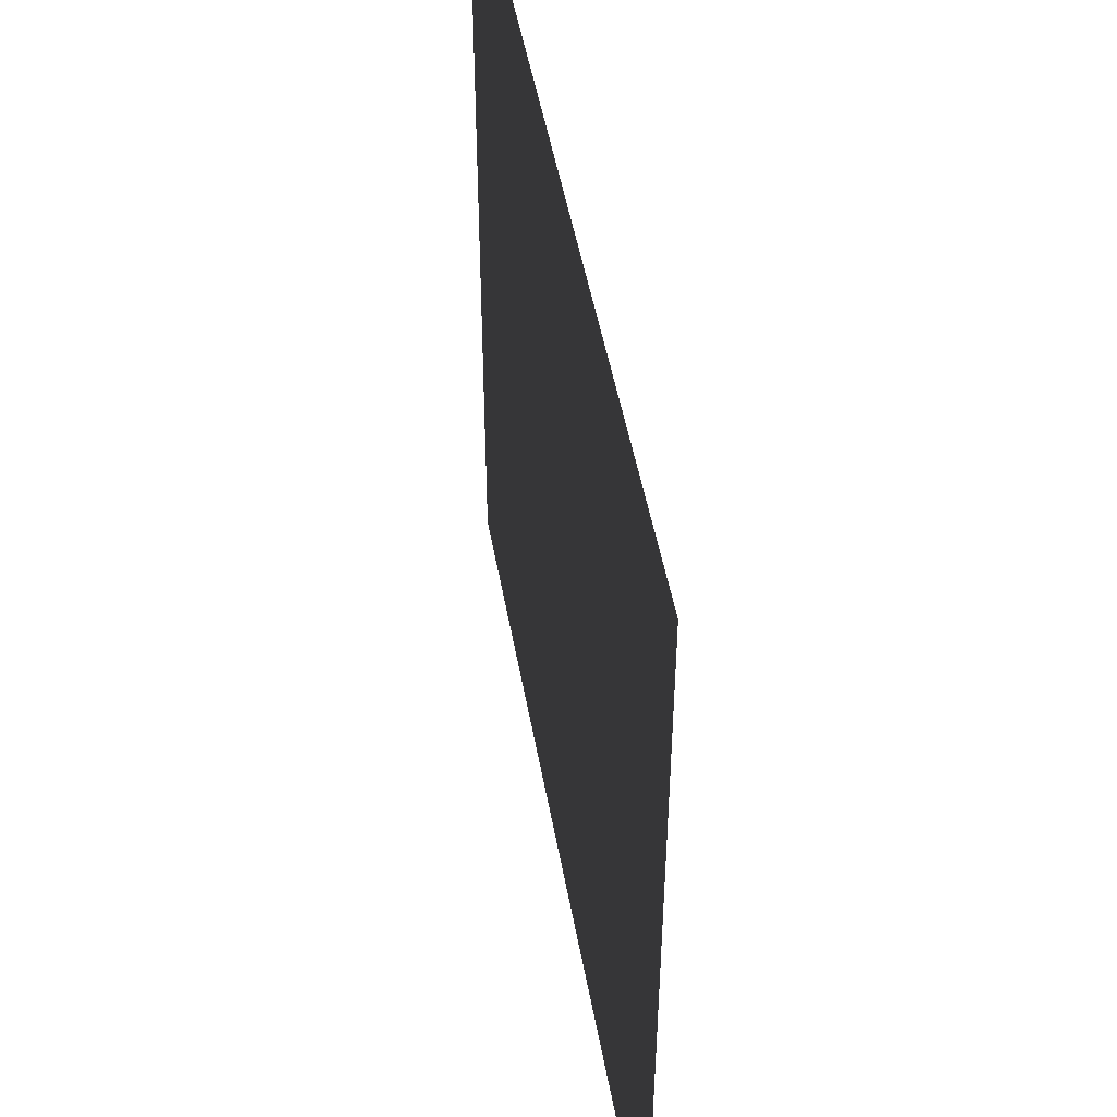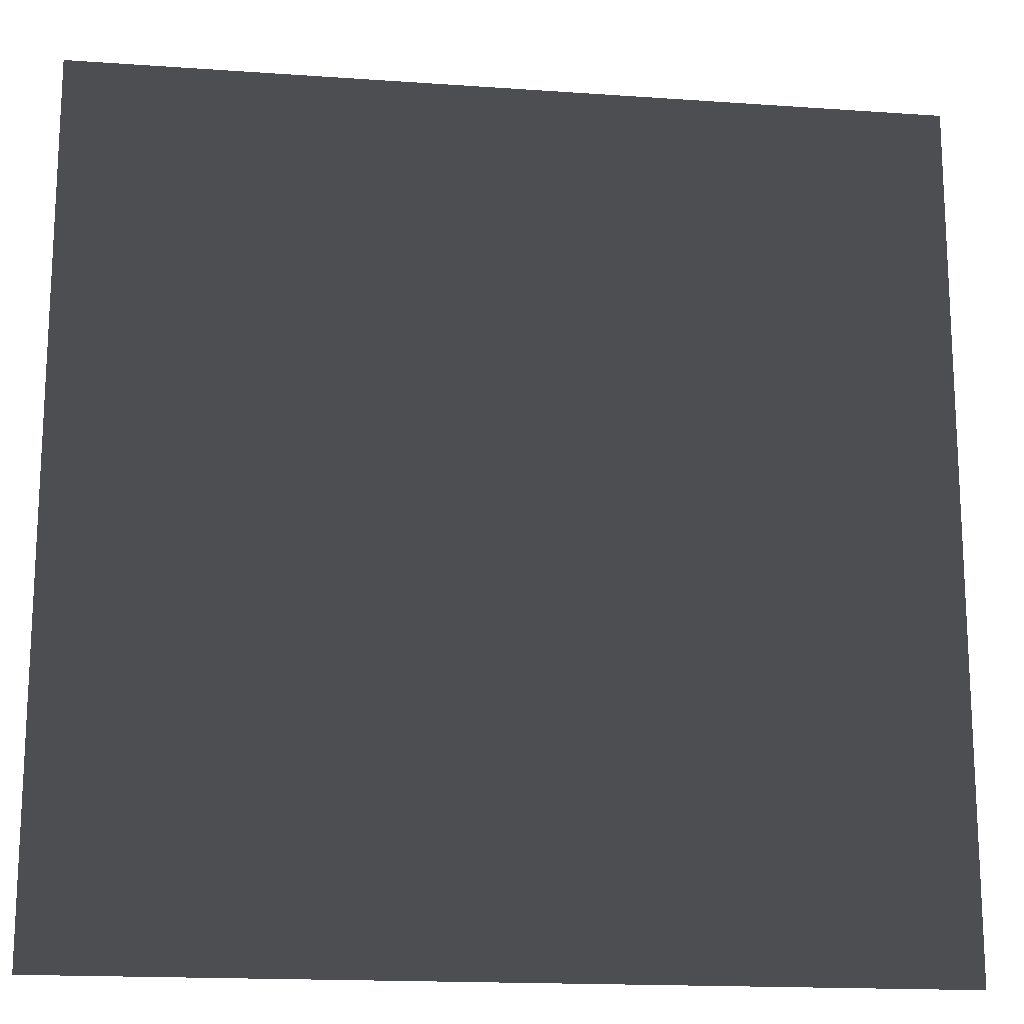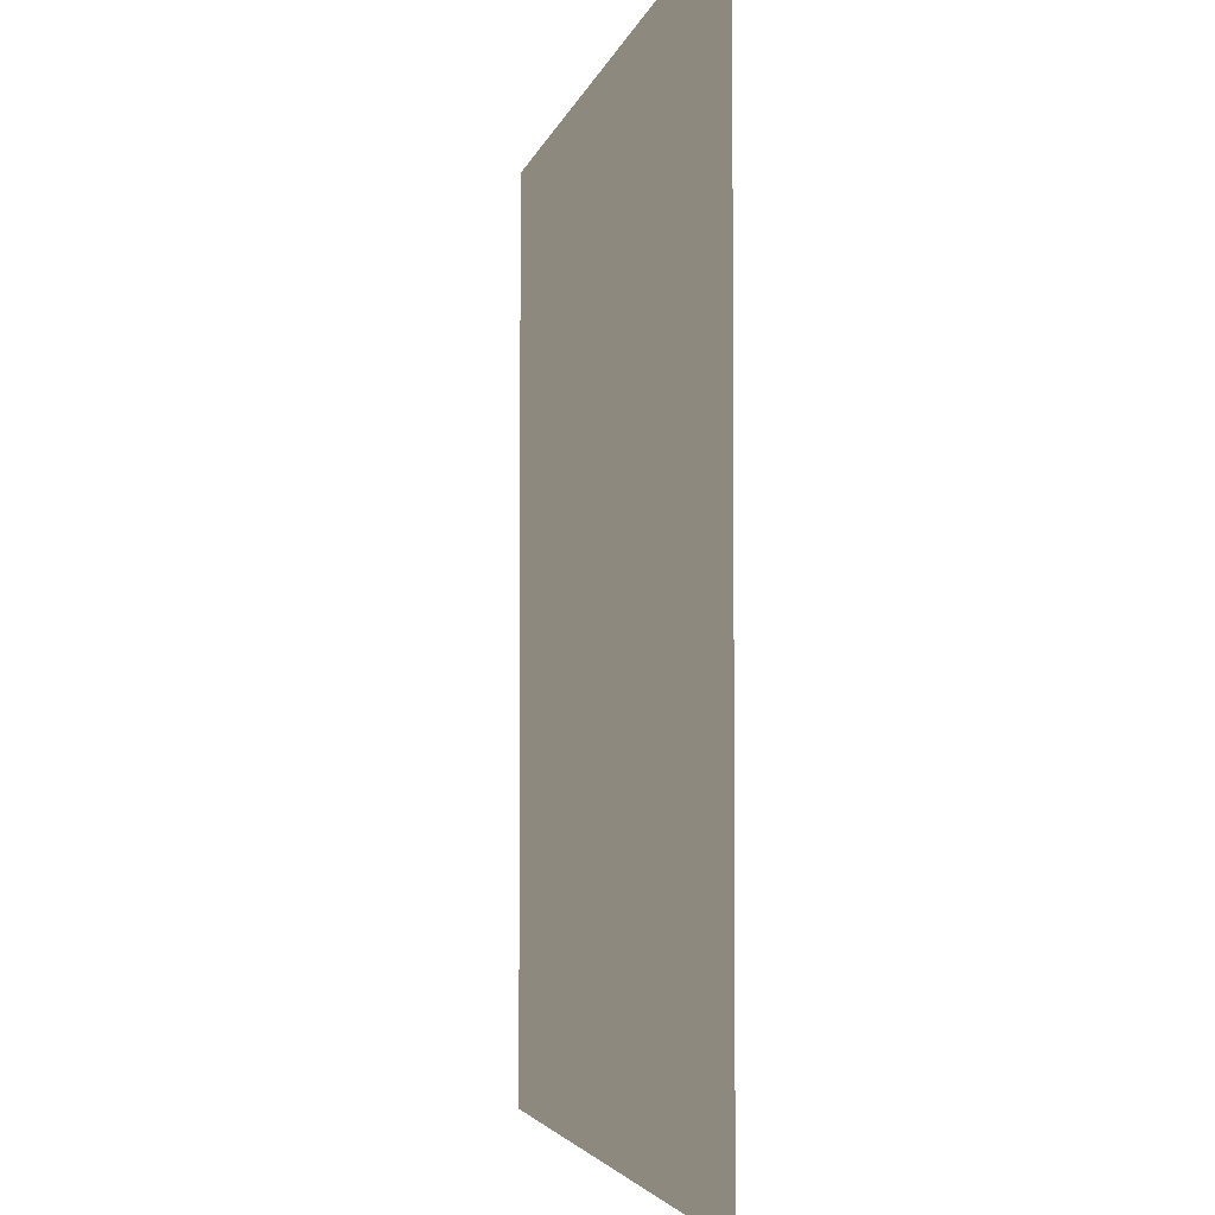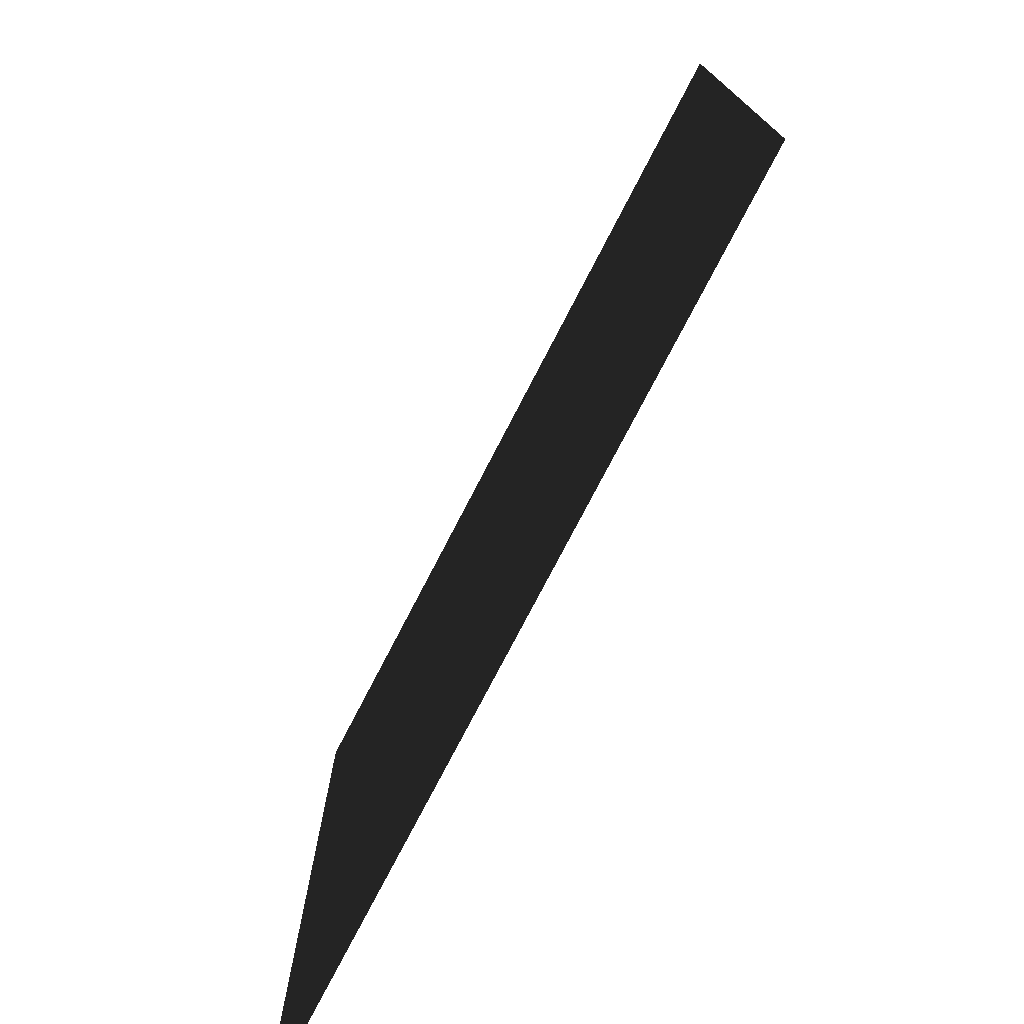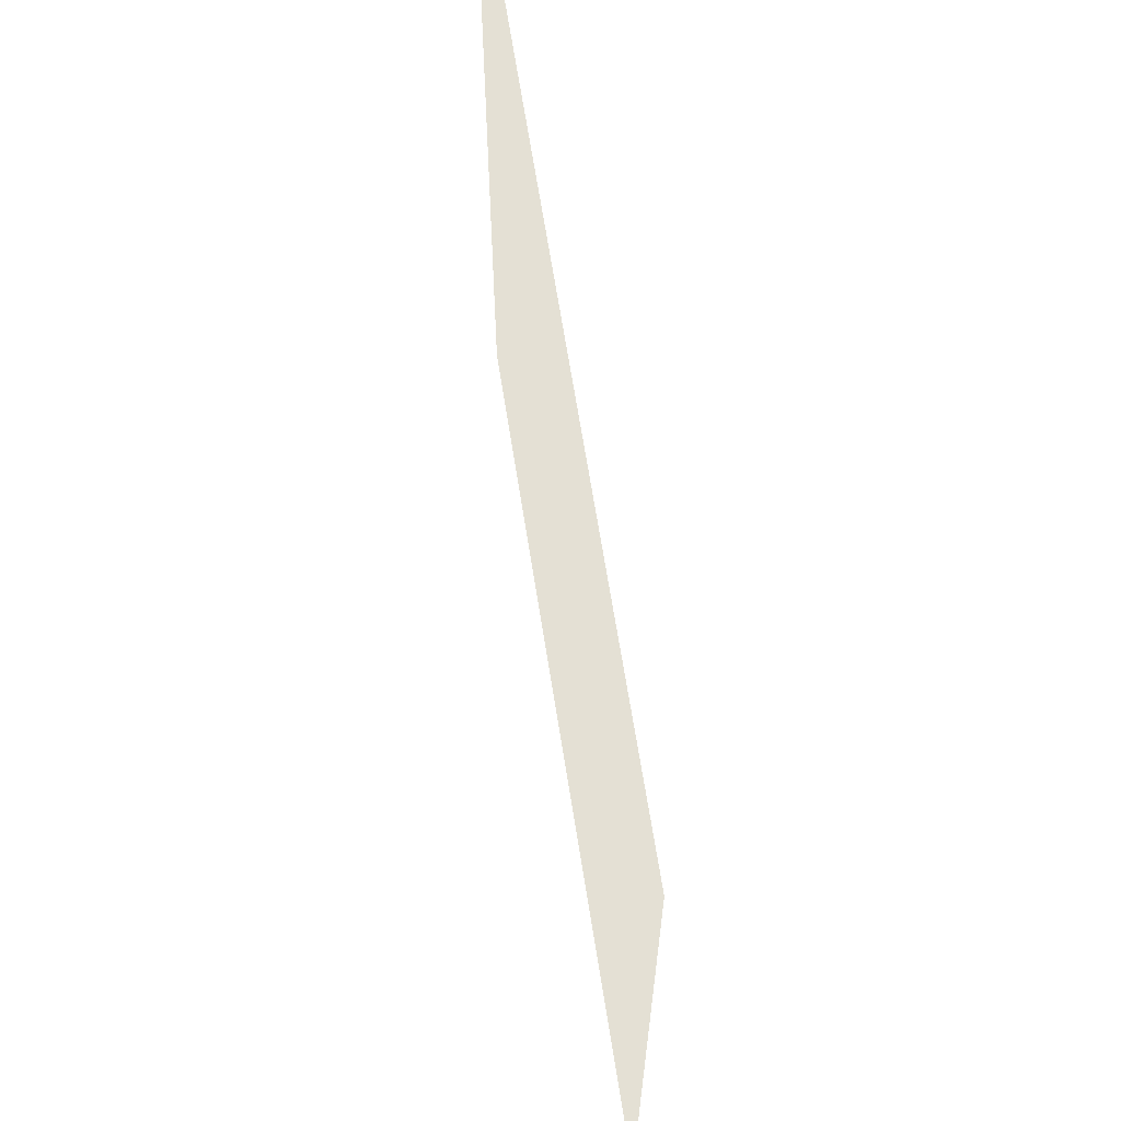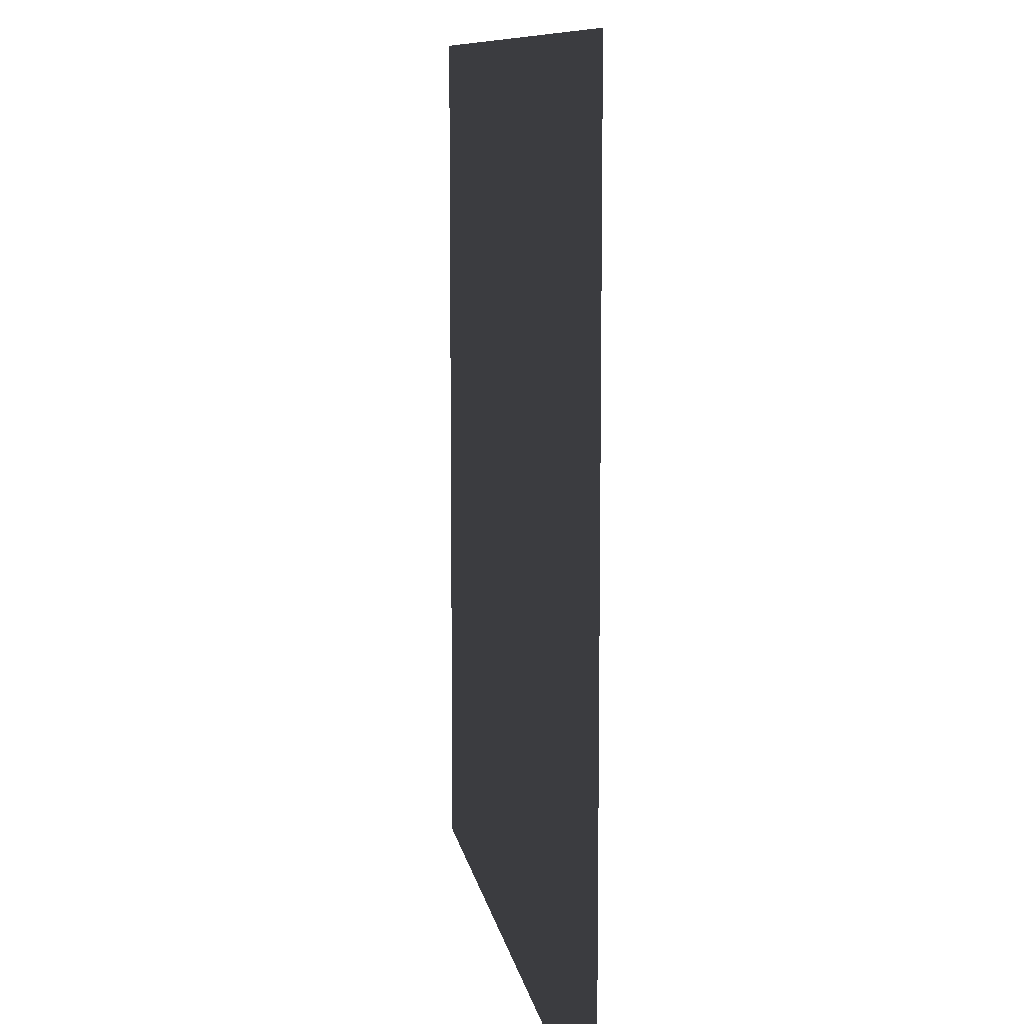
<metadata>
{"format":"obj","ext":"obj","renderer":"f3d","projection":"perspective","resolution":1024,"background":"white","views":[{"elev":49.1,"azim":-100.1,"up":"+Y"},{"elev":-16.8,"azim":171.9,"up":"+Y"},{"elev":-3.6,"azim":79.2,"up":"+Y"},{"elev":-76.4,"azim":62.6,"up":"+Y"},{"elev":66.2,"azim":81.1,"up":"+Y"},{"elev":9.5,"azim":-98.9,"up":"+Y"}]}
</metadata>
<code>
v -1 1 1
v 1 1 1
v -1 -1 1
v 1 -1 1
g Plane01
f 3 4 1
f 1 4 2

</code>
